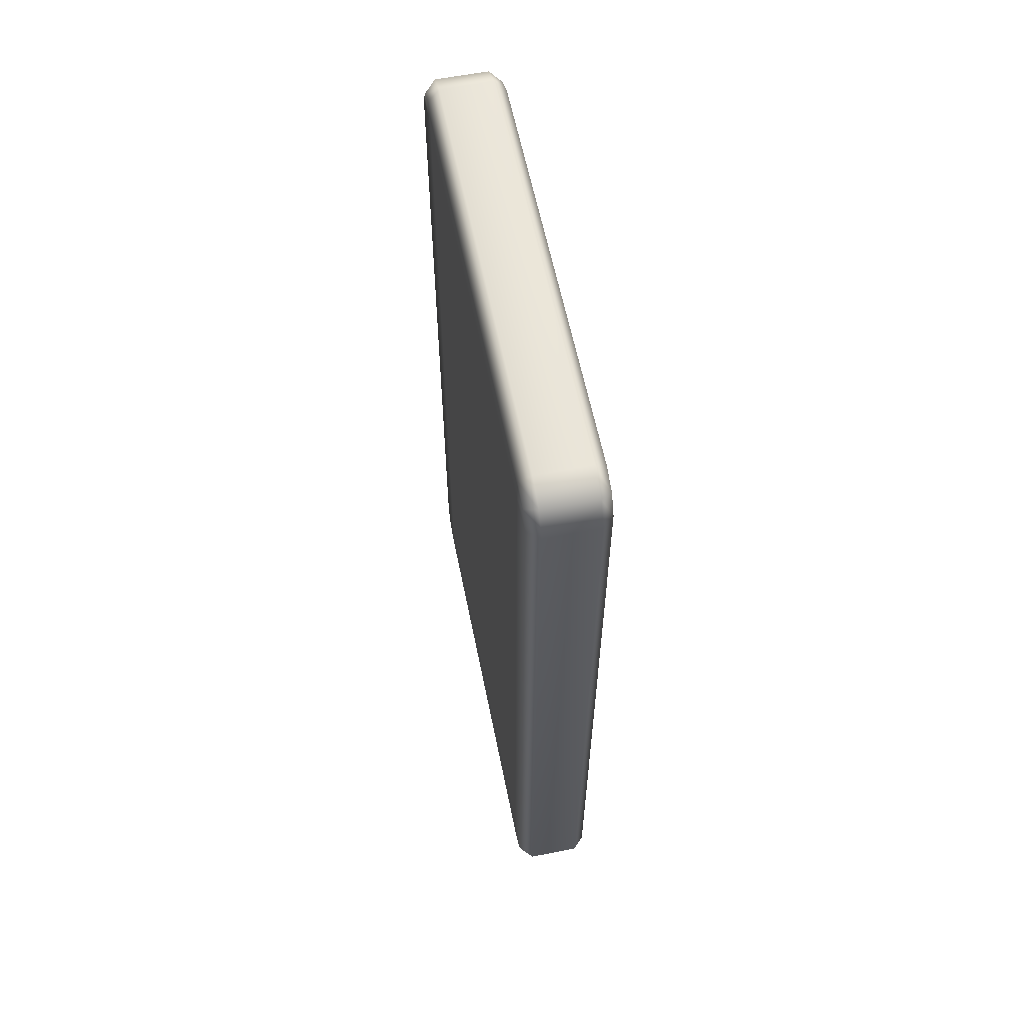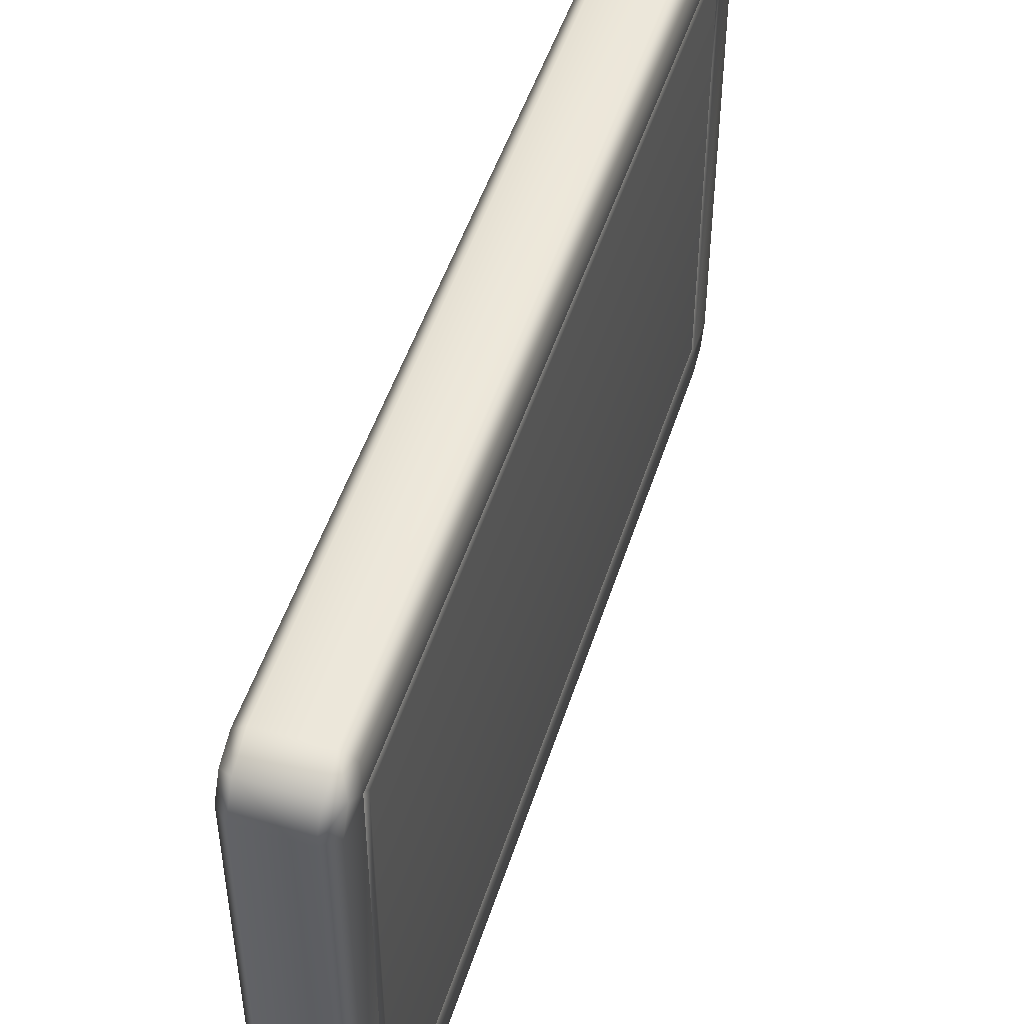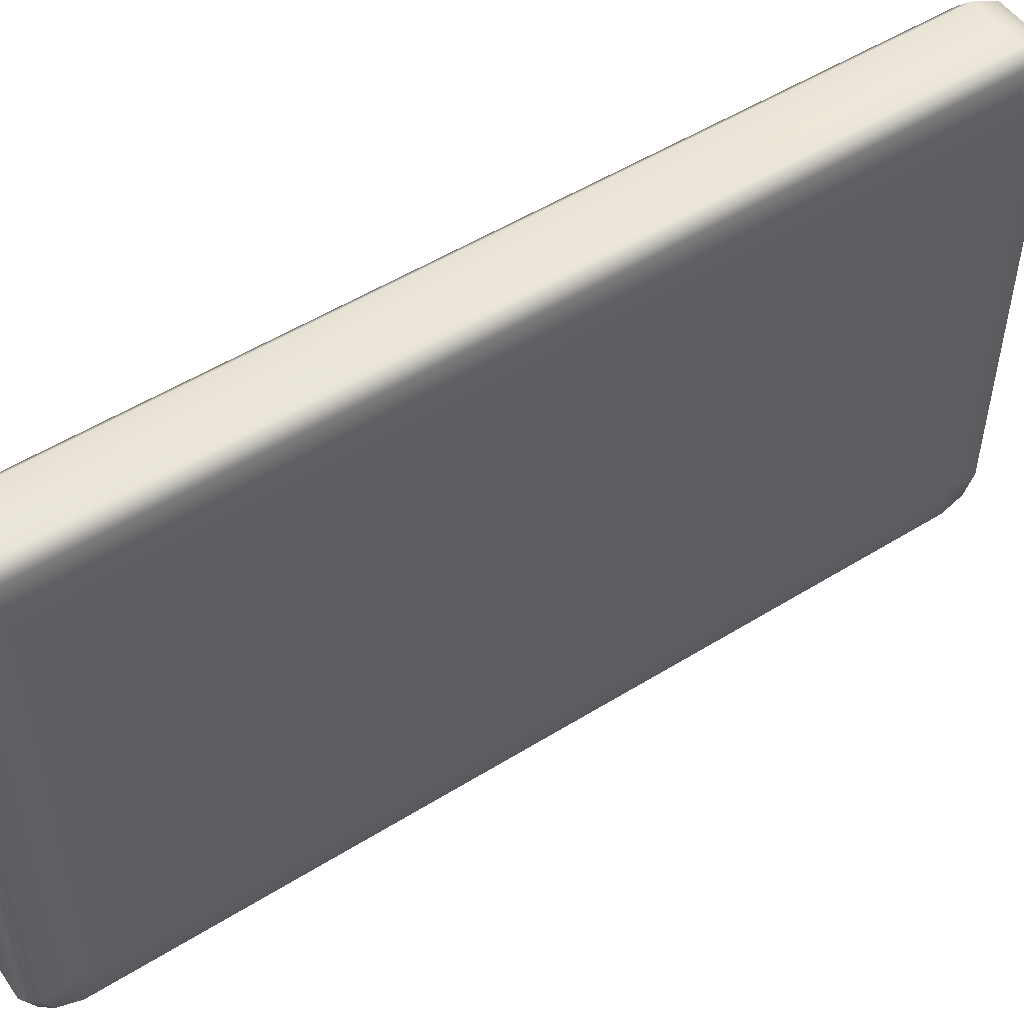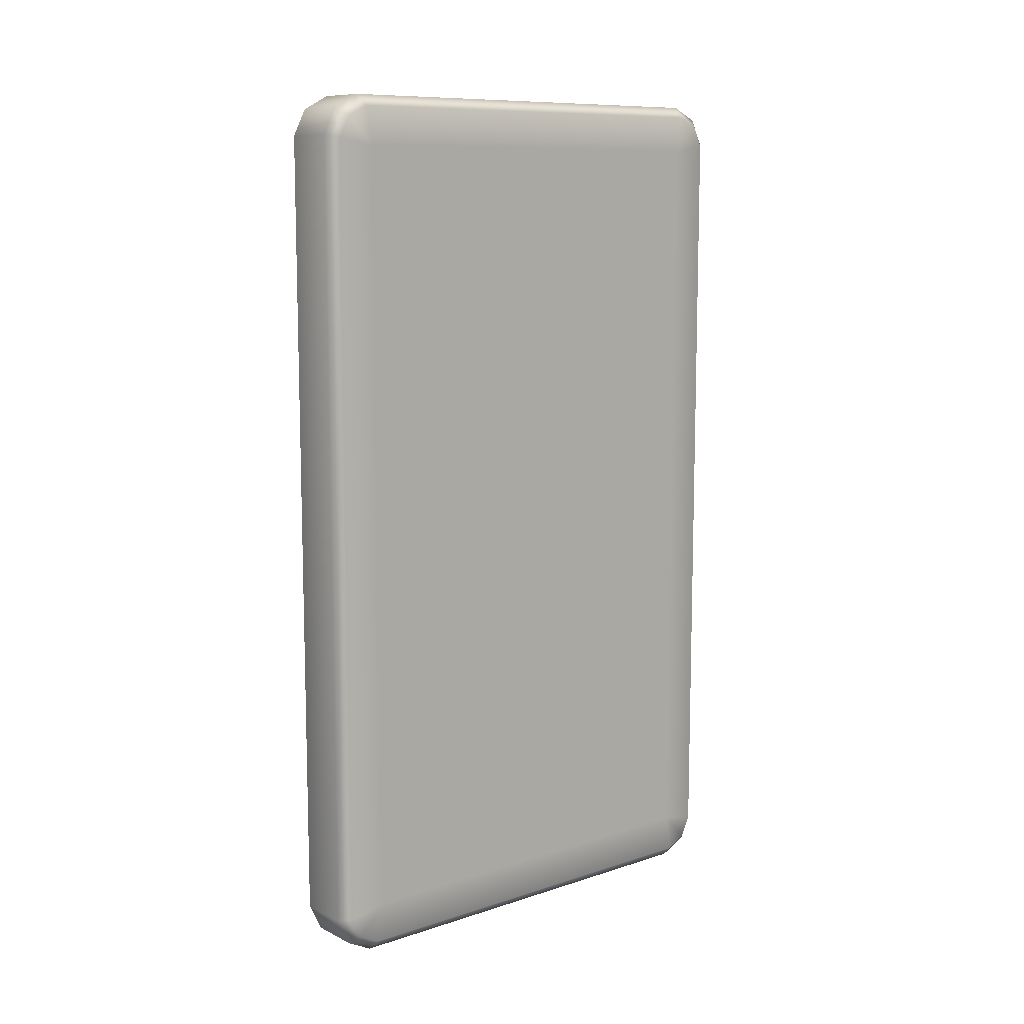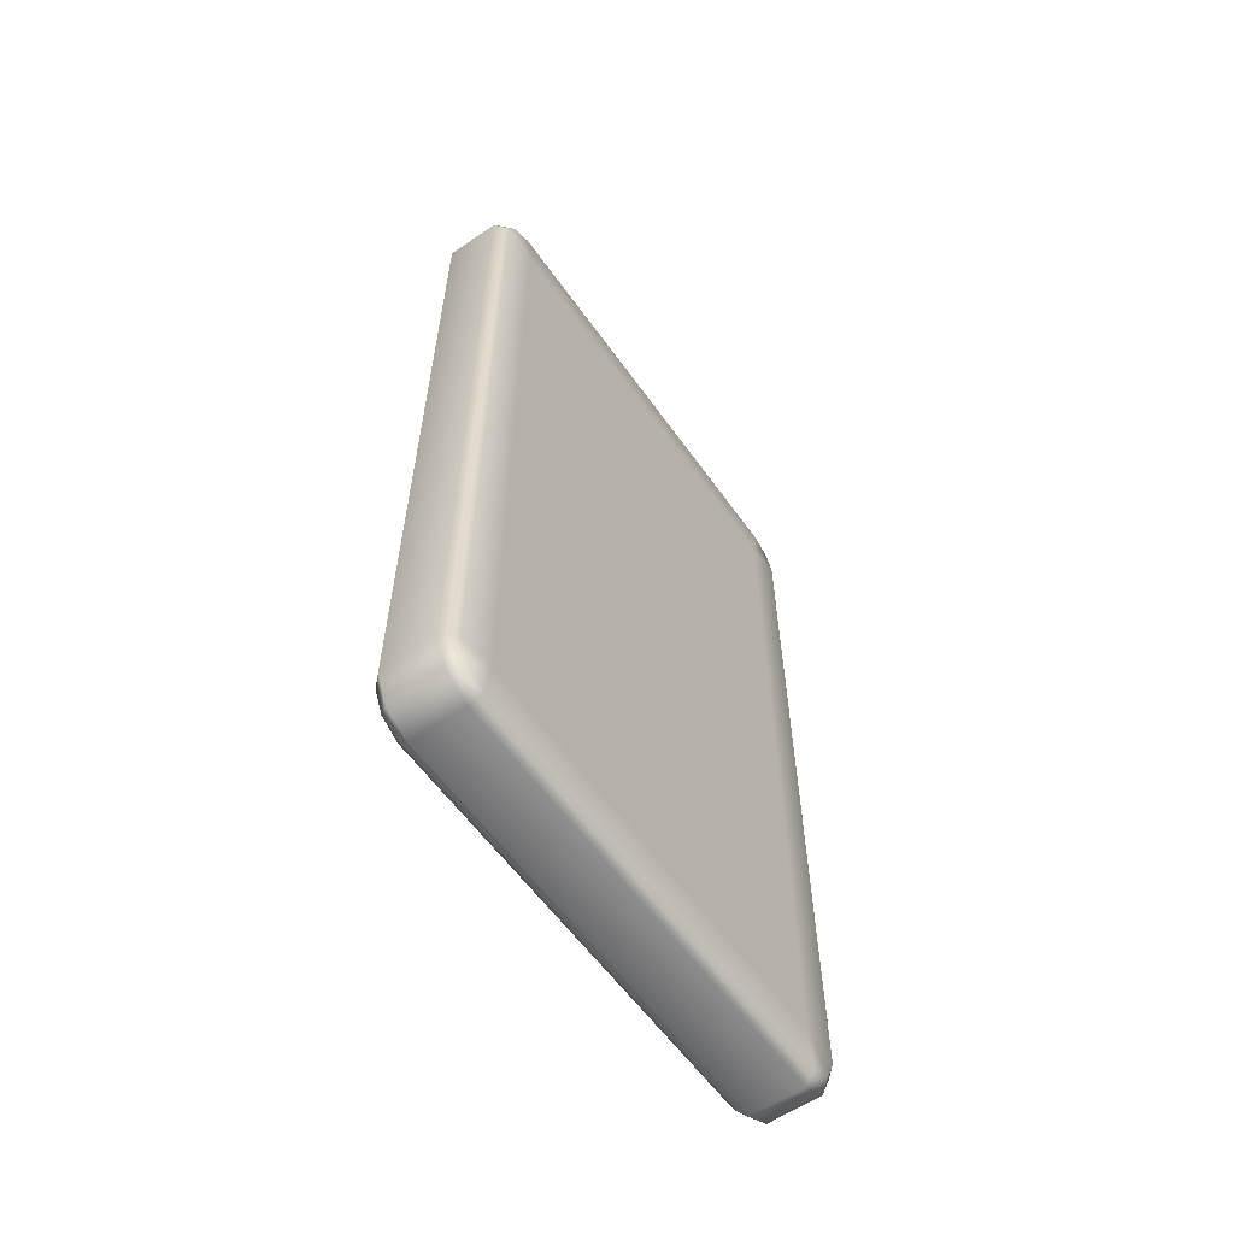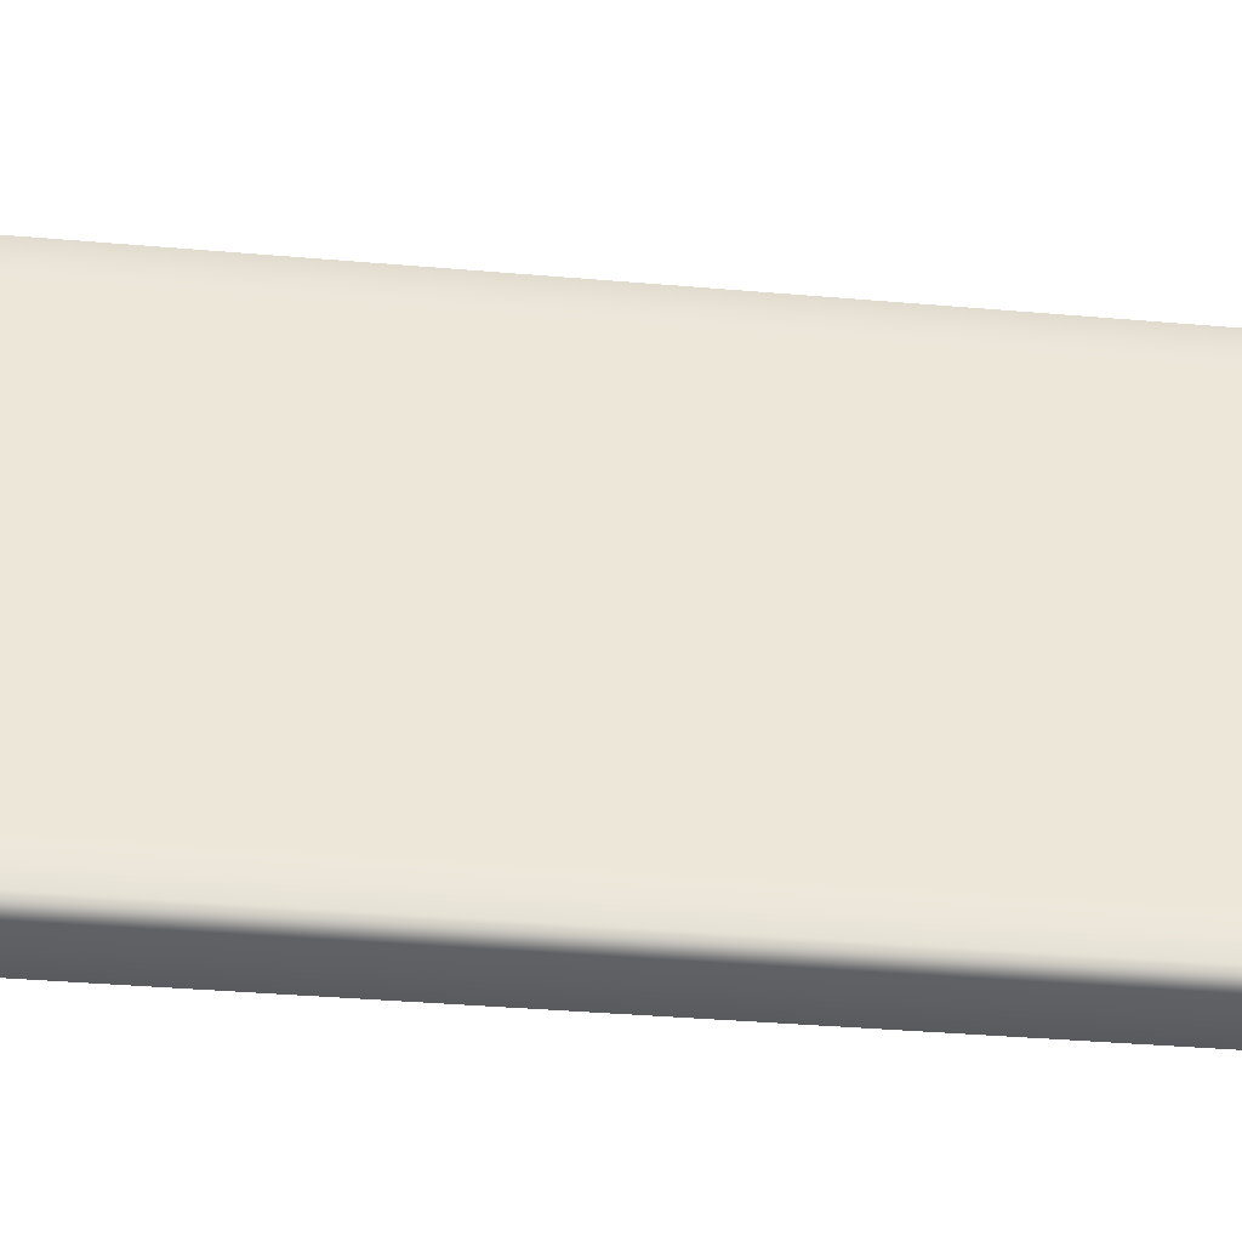
<metadata>
{"format":"obj","ext":"obj","renderer":"f3d","projection":"perspective","resolution":1024,"background":"white","views":[{"elev":60.1,"azim":-11.4,"up":"+Z"},{"elev":49.4,"azim":17.5,"up":"+Y"},{"elev":51.8,"azim":-124.0,"up":"+Y"},{"elev":10.0,"azim":-129.6,"up":"+Z"},{"elev":-59.0,"azim":-144.8,"up":"+Z"},{"elev":-40.6,"azim":-95.9,"up":"+Y"}]}
</metadata>
<code>
g ENV_SY01_Jumbotron_Screen_B_MO
v -0.1498 -1.381 2.423
v -0.2159 -1.333 2.375
v -0.2159 -1.217 2.433
v -0.1498 -1.232 2.497
v 0.1498 -1.381 2.423
v -0.2159 1.215 2.435
v 0.1498 -1.232 2.497
v 0.1498 1.232 2.499
v 0.2159 -1.333 2.375
v -0.1498 1.232 2.499
v -0.2159 1.333 2.375
v -0.1498 1.381 2.423
v 0.1498 1.381 2.423
v 0.2159 1.333 2.375
v 0.2159 -1.217 2.433
v 0.2159 -1.209 2.252
v 0.2159 1.209 2.252
v 0.2159 1.215 2.435
v 0.2159 -1.391 2.259
v 0.2159 -1.209 -2.236
v 0.1498 -1.381 2.423
v 0.1498 -1.455 2.274
v -0.1498 -1.381 2.423
v 0.2159 -1.39 -2.252
v -0.1498 -1.455 2.274
v -0.2159 -1.333 2.375
v -0.2159 -1.391 2.259
v -0.2159 -1.39 -2.252
v 0.1498 -1.455 -2.266
v -0.1498 -1.455 -2.266
v -0.1498 -1.381 -2.423
v -0.2159 -1.333 -2.375
v 0.1498 -1.381 -2.423
v 0.2159 -1.333 -2.375
v 0.2159 -1.217 -2.433
v 0.1498 -1.232 -2.497
v 0.1498 -1.381 -2.423
v -0.1498 -1.381 -2.423
v 0.2159 1.215 -2.435
v -0.1498 -1.232 -2.497
v -0.2159 -1.333 -2.375
v -0.2159 -1.217 -2.433
v -0.1498 1.232 -2.499
v -0.2159 1.215 -2.435
v -0.1498 1.381 -2.423
v -0.2159 1.333 -2.375
v 0.1498 1.381 -2.423
v 0.1498 1.232 -2.499
v 0.2159 1.333 -2.375
v 0.2159 1.209 -2.236
v 0.1887 -1.181 -2.207
v 0.1887 -1.181 2.224
v 0.1887 1.181 2.224
v 0.1887 1.181 -2.207
v 0.2159 1.39 -2.252
v 0.1498 1.381 -2.423
v 0.2159 1.391 2.259
v 0.1498 1.455 -2.266
v -0.1498 1.381 -2.423
v 0.1498 1.455 2.274
v 0.1498 1.381 2.423
v -0.1498 1.455 -2.266
v -0.2159 1.333 -2.375
v -0.1498 1.455 2.274
v -0.1498 1.381 2.423
v -0.2159 1.391 2.259
v -0.2159 1.333 2.375
v -0.2159 1.39 -2.252
v -0.2159 1.181 -2.207
v -0.2159 1.215 -2.435
v -0.2159 -1.217 -2.433
v -0.2159 1.181 2.223
v -0.2159 -1.181 2.223
v -0.2159 1.215 2.435
v -0.2159 -1.217 2.433
v -0.2159 -1.333 2.375
v -0.2159 -1.391 2.259
v -0.2159 -1.39 -2.252
v -0.2159 -1.181 -2.207
v -0.2159 -1.333 -2.375
v 0.2159 1.152 2.195
v 0.2159 -1.152 2.195
v 0.1887 -1.181 2.224
v 0.1887 1.181 2.224
v 0.1887 -1.181 -2.207
v 0.2159 1.152 -2.179
v 0.1887 1.181 -2.207
v 0.2159 -1.152 -2.179
g ENV_SY01_Jumbotron_Screen_B_MO_0
f 3 2 1
f 4 3 1
f 1 5 4
f 3 4 6
f 5 7 4
f 7 8 4
f 7 5 9
f 4 10 6
f 8 10 4
f 11 6 10
f 12 11 10
f 10 8 12
f 8 13 12
f 14 13 8
f 7 15 8
f 15 7 9
f 15 9 16
f 15 16 17
f 18 15 17
f 15 18 8
f 18 14 8
f 14 18 17
f 9 19 16
f 16 19 20
f 9 21 19
f 21 22 19
f 22 21 23
f 19 24 20
f 24 19 22
f 25 22 23
f 23 26 25
f 26 27 25
f 27 28 25
f 29 24 22
f 22 25 29
f 28 30 25
f 25 30 29
f 30 28 31
f 28 32 31
f 31 33 30
f 33 29 30
f 29 33 34
f 24 29 34
f 24 34 20
f 34 35 20
f 35 34 36
f 34 37 36
f 36 37 38
f 35 39 20
f 39 35 36
f 40 36 38
f 38 41 40
f 41 42 40
f 43 40 42
f 36 40 43
f 44 43 42
f 43 44 45
f 44 46 45
f 45 47 43
f 48 36 43
f 47 48 43
f 48 39 36
f 48 47 49
f 39 48 49
f 39 50 20
f 39 49 50
f 20 50 51
f 16 20 51
f 52 16 51
f 16 52 53
f 17 16 53
f 50 54 51
f 17 53 54
f 50 17 54
f 49 55 50
f 17 50 55
f 49 56 55
f 57 17 55
f 57 14 17
f 56 58 55
f 57 55 58
f 58 56 59
f 57 60 14
f 60 57 58
f 60 61 14
f 62 58 59
f 60 58 62
f 59 63 62
f 61 60 64
f 64 60 62
f 65 61 64
f 64 66 65
f 66 64 62
f 66 67 65
f 63 68 62
f 68 66 62
f 68 63 69
f 66 68 69
f 63 70 69
f 70 71 69
f 67 66 72
f 72 66 69
f 72 69 73
f 74 67 72
f 74 72 73
f 75 74 73
f 76 75 73
f 77 76 73
f 77 73 78
f 71 79 69
f 69 79 73
f 73 79 78
f 71 80 79
f 80 78 79
g ENV_SY01_Jumbotron_Screen_B_MO_1
f 83 82 81
f 84 83 81
f 83 85 82
f 84 81 86
f 81 82 86
f 87 84 86
f 85 87 88
f 85 88 82
f 82 88 86
f 87 86 88

</code>
